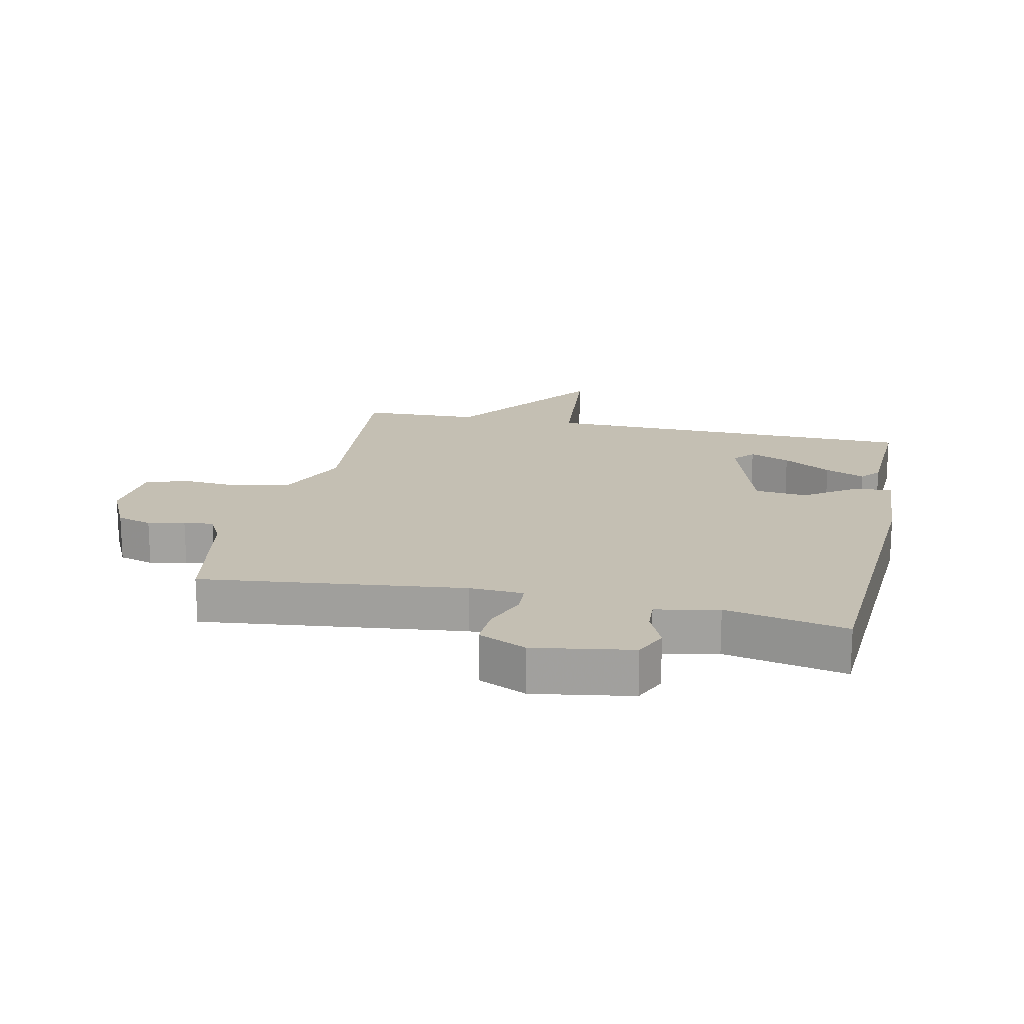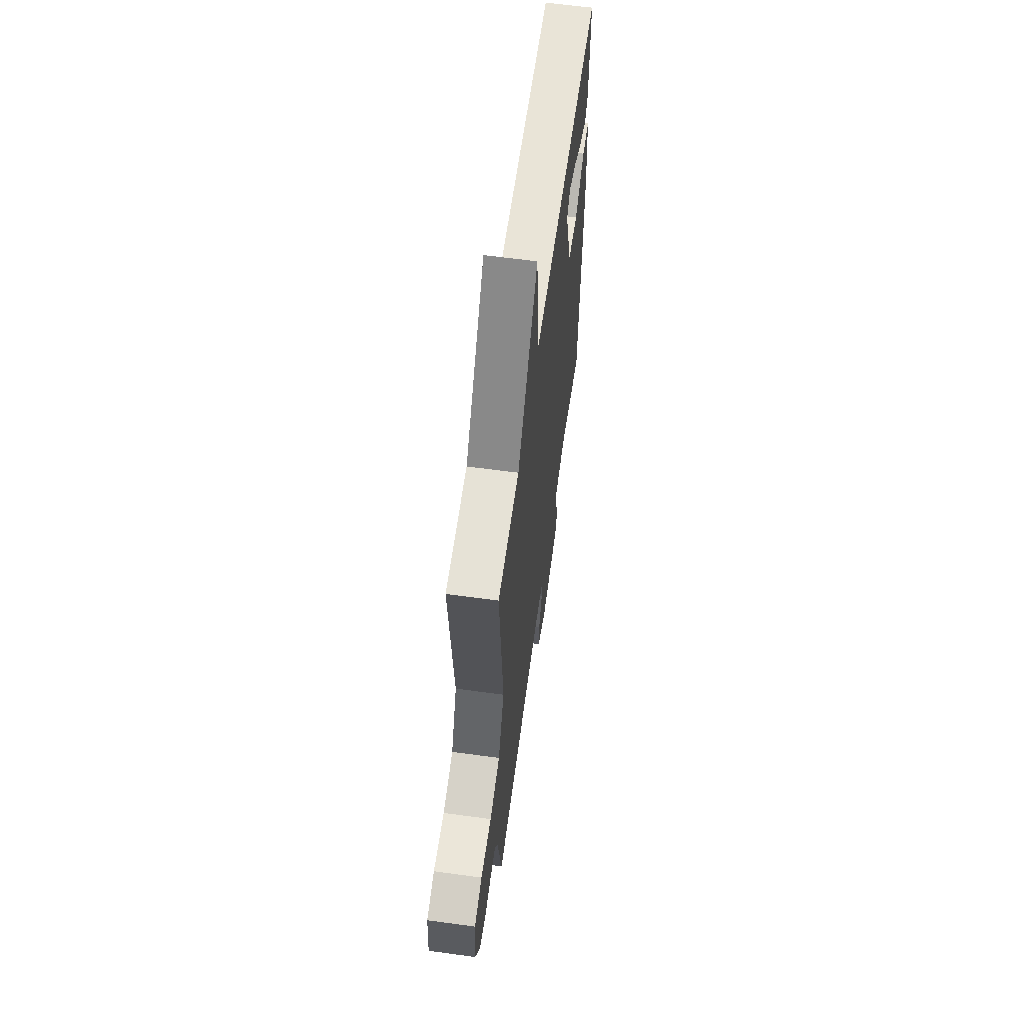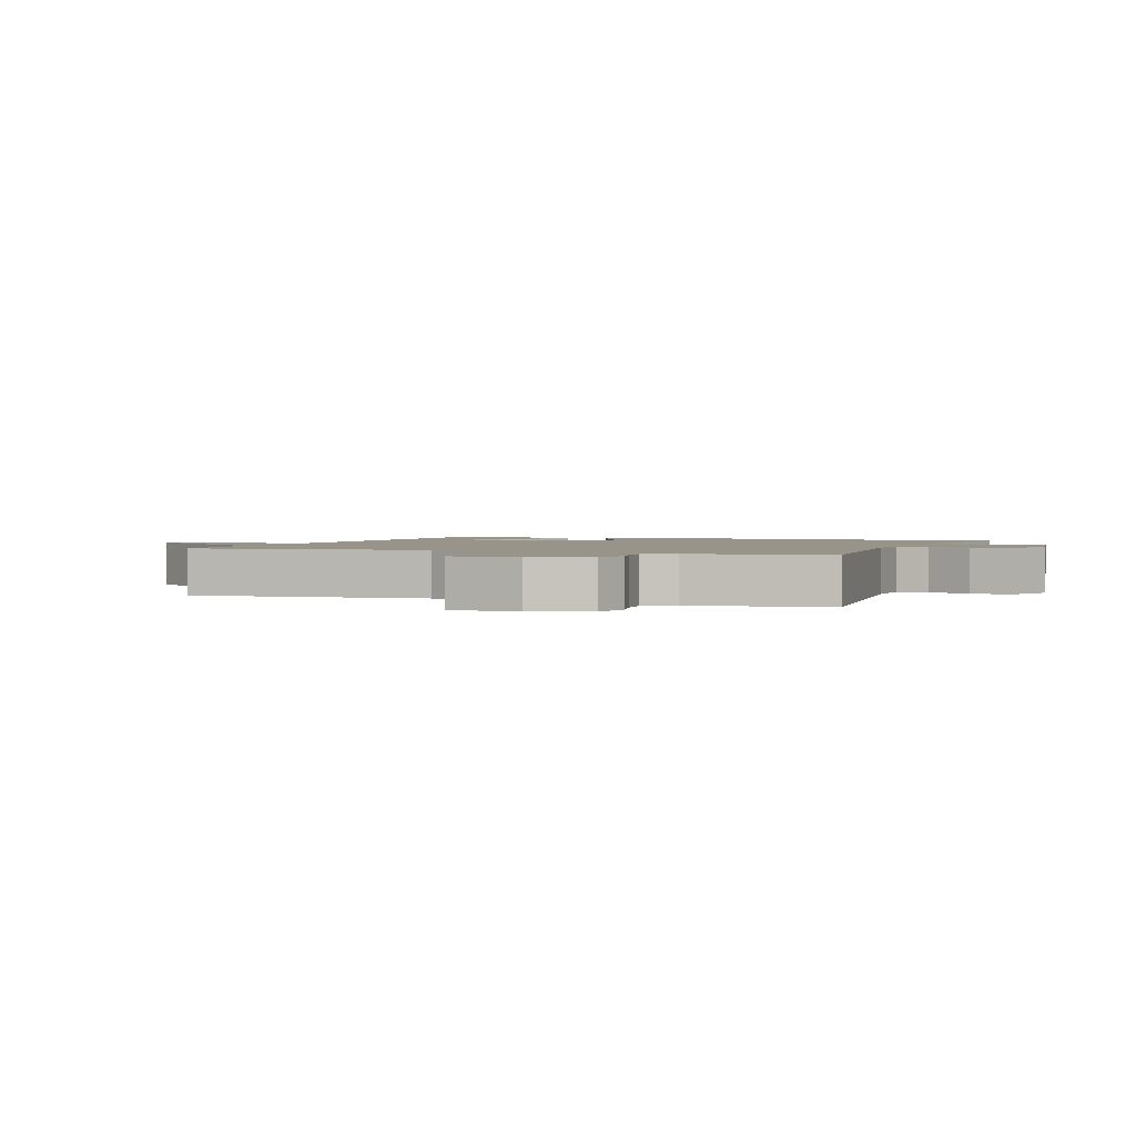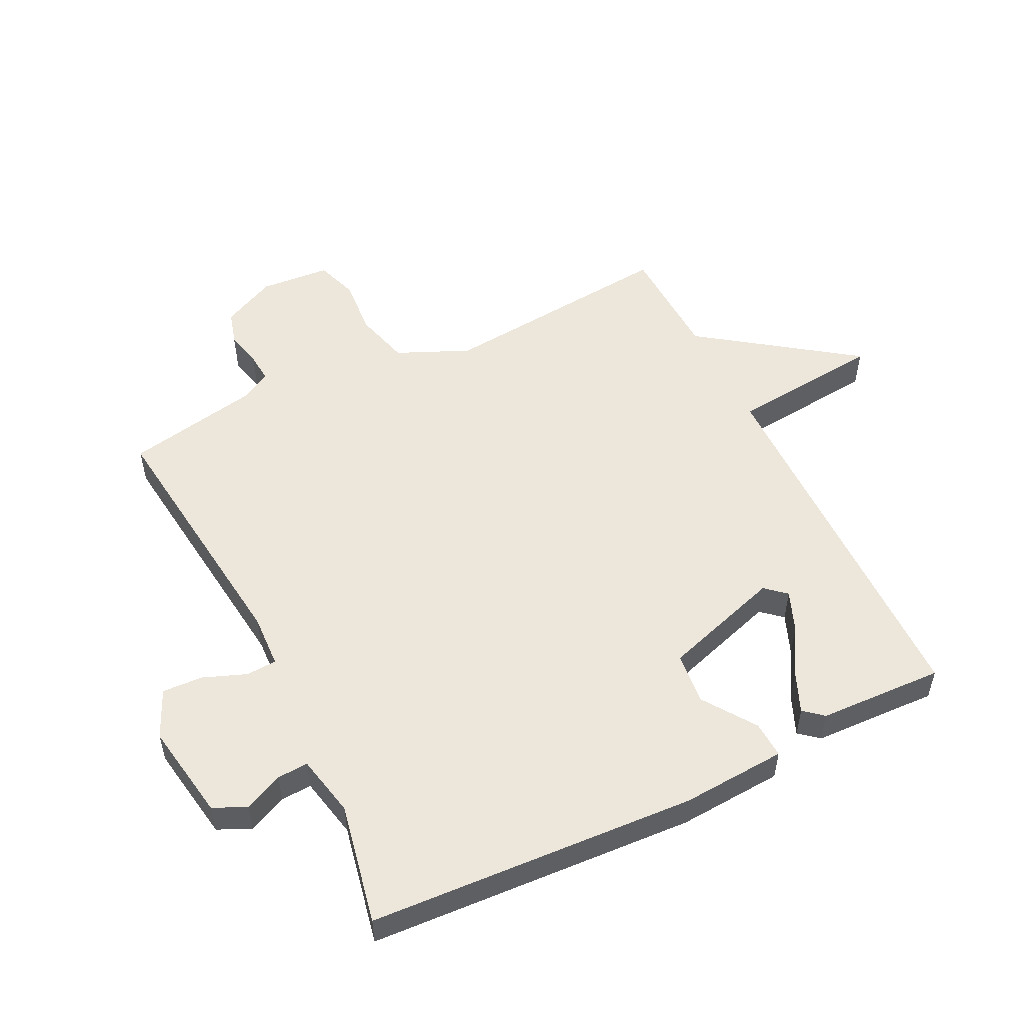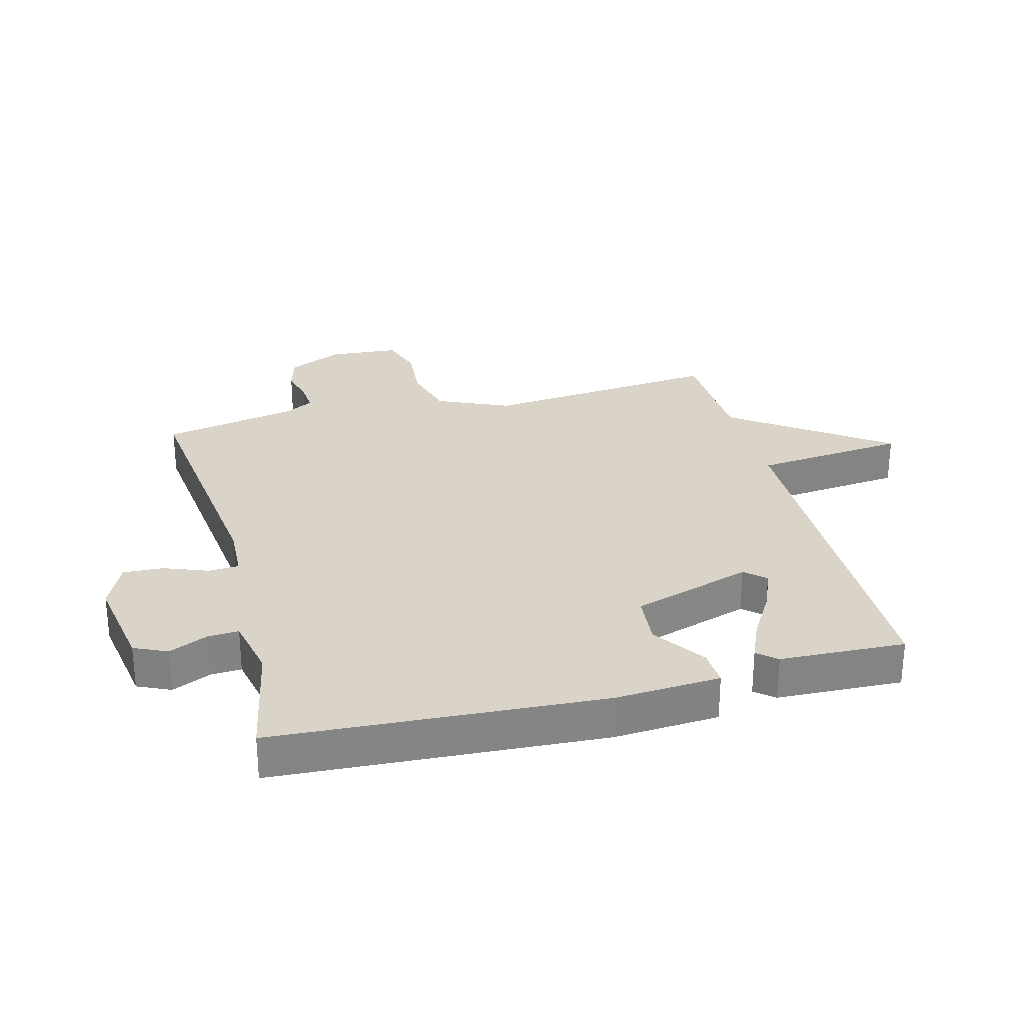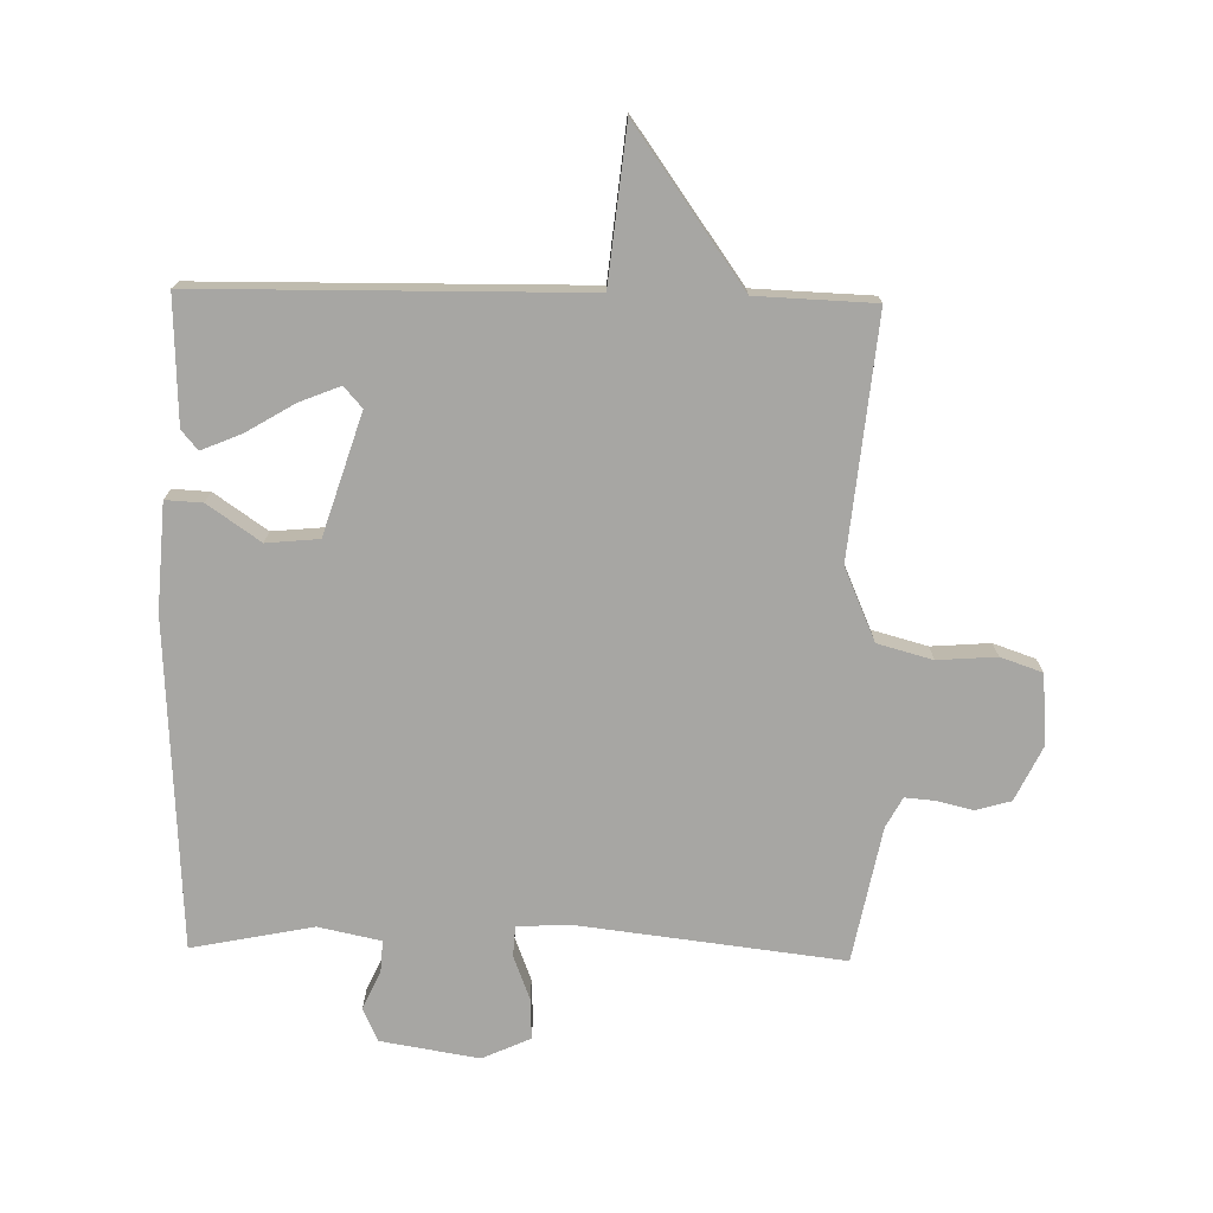
<metadata>
{"format":"obj","ext":"obj","renderer":"f3d","projection":"perspective","resolution":1024,"background":"white","views":[{"elev":17.8,"azim":-167.6,"up":"+Y"},{"elev":61.6,"azim":97.9,"up":"+Z"},{"elev":1.8,"azim":111.2,"up":"+Y"},{"elev":53.0,"azim":-116.2,"up":"+Y"},{"elev":28.7,"azim":-104.6,"up":"+Y"},{"elev":-74.2,"azim":-1.2,"up":"+Y"}]}
</metadata>
<code>
v -0.5 0.07 0.5
v 0.111 0.07 0.507
v 0.136 0.07 0.752
v 0.311 0.07 0.507
v 0.5 0.07 0.5
v 0.463 0.07 0.118
v 0.514 0.07 0.002
v 0.602 0.07 -0.022
v 0.696 0.07 -0.015
v 0.763 0.07 -0.038
v 0.772 0.07 -0.151
v 0.73 0.07 -0.238
v 0.674 0.07 -0.254
v 0.616 0.07 -0.24
v 0.568 0.07 -0.236
v 0.542 0.07 -0.284
v 0.5 0.07 -0.5
v 0.08 0.07 -0.45
v -0.006 0.07 -0.454
v -0.009 0.07 -0.503
v 0.018 0.07 -0.573
v 0.021 0.07 -0.638
v -0.056 0.07 -0.673
v -0.213 0.07 -0.647
v -0.237 0.07 -0.594
v -0.209 0.07 -0.532
v -0.206 0.07 -0.482
v -0.306 0.07 -0.461
v -0.5 0.07 -0.5
v -0.53 0.07 0.026
v -0.519 0.07 0.195
v -0.46 0.07 0.192
v -0.376 0.07 0.134
v -0.292 0.07 0.142
v -0.231 0.07 0.334
v -0.26 0.07 0.367
v -0.325 0.07 0.341
v -0.402 0.07 0.295
v -0.466 0.07 0.268
v -0.492 0.07 0.299
v -0.5 0 0.5
v 0.111 0 0.507
v 0.136 0 0.752
v 0.311 0 0.507
v 0.5 0 0.5
v 0.463 0 0.118
v 0.514 0 0.002
v 0.602 0 -0.022
v 0.696 0 -0.015
v 0.763 0 -0.038
v 0.772 0 -0.151
v 0.73 0 -0.238
v 0.674 0 -0.254
v 0.616 0 -0.24
v 0.568 0 -0.236
v 0.542 0 -0.284
v 0.5 0 -0.5
v 0.08 0 -0.45
v -0.006 0 -0.454
v -0.009 0 -0.503
v 0.018 0 -0.573
v 0.021 0 -0.638
v -0.056 0 -0.673
v -0.213 0 -0.647
v -0.237 0 -0.594
v -0.209 0 -0.532
v -0.206 0 -0.482
v -0.306 0 -0.461
v -0.5 0 -0.5
v -0.53 0 0.026
v -0.519 0 0.195
v -0.46 0 0.192
v -0.376 0 0.134
v -0.292 0 0.142
v -0.231 0 0.334
v -0.26 0 0.367
v -0.325 0 0.341
v -0.402 0 0.295
v -0.466 0 0.268
v -0.492 0 0.299
f 39 40 1
f 38 39 1
f 37 38 1
f 36 37 1
f 31 32 33
f 30 31 33
f 29 30 33
f 28 29 33
f 27 28 33 34
f 24 25 26
f 23 24 26
f 22 23 26
f 21 22 26
f 20 21 26
f 19 20 26 27
f 16 17 18
f 15 16 18 19
f 12 13 14
f 11 12 14
f 10 11 14
f 9 10 14
f 8 9 14
f 7 8 14 15
f 27 34 35
f 19 27 35
f 15 19 35
f 7 15 35
f 6 7 35
f 36 1 2
f 35 36 2
f 6 35 2
f 5 6 2
f 4 5 2
f 2 3 4
f 41 80 79
f 41 79 78
f 41 78 77
f 41 77 76
f 73 72 71
f 73 71 70
f 73 70 69
f 73 69 68
f 74 73 68 67
f 66 65 64
f 66 64 63
f 66 63 62
f 66 62 61
f 66 61 60
f 67 66 60 59
f 58 57 56
f 59 58 56 55
f 54 53 52
f 54 52 51
f 54 51 50
f 54 50 49
f 54 49 48
f 55 54 48 47
f 75 74 67
f 75 67 59
f 75 59 55
f 75 55 47
f 75 47 46
f 42 41 76
f 42 76 75
f 42 75 46
f 42 46 45
f 42 45 44
f 44 43 42
f 1 41 42 2
f 2 42 43 3
f 3 43 44 4
f 4 44 45 5
f 5 45 46 6
f 6 46 47 7
f 7 47 48 8
f 8 48 49 9
f 9 49 50 10
f 10 50 51 11
f 11 51 52 12
f 12 52 53 13
f 13 53 54 14
f 14 54 55 15
f 15 55 56 16
f 16 56 57 17
f 17 57 58 18
f 18 58 59 19
f 19 59 60 20
f 20 60 61 21
f 21 61 62 22
f 22 62 63 23
f 23 63 64 24
f 24 64 65 25
f 25 65 66 26
f 26 66 67 27
f 27 67 68 28
f 28 68 69 29
f 29 69 70 30
f 30 70 71 31
f 31 71 72 32
f 32 72 73 33
f 33 73 74 34
f 34 74 75 35
f 35 75 76 36
f 36 76 77 37
f 37 77 78 38
f 38 78 79 39
f 39 79 80 40
f 40 80 41 1

</code>
